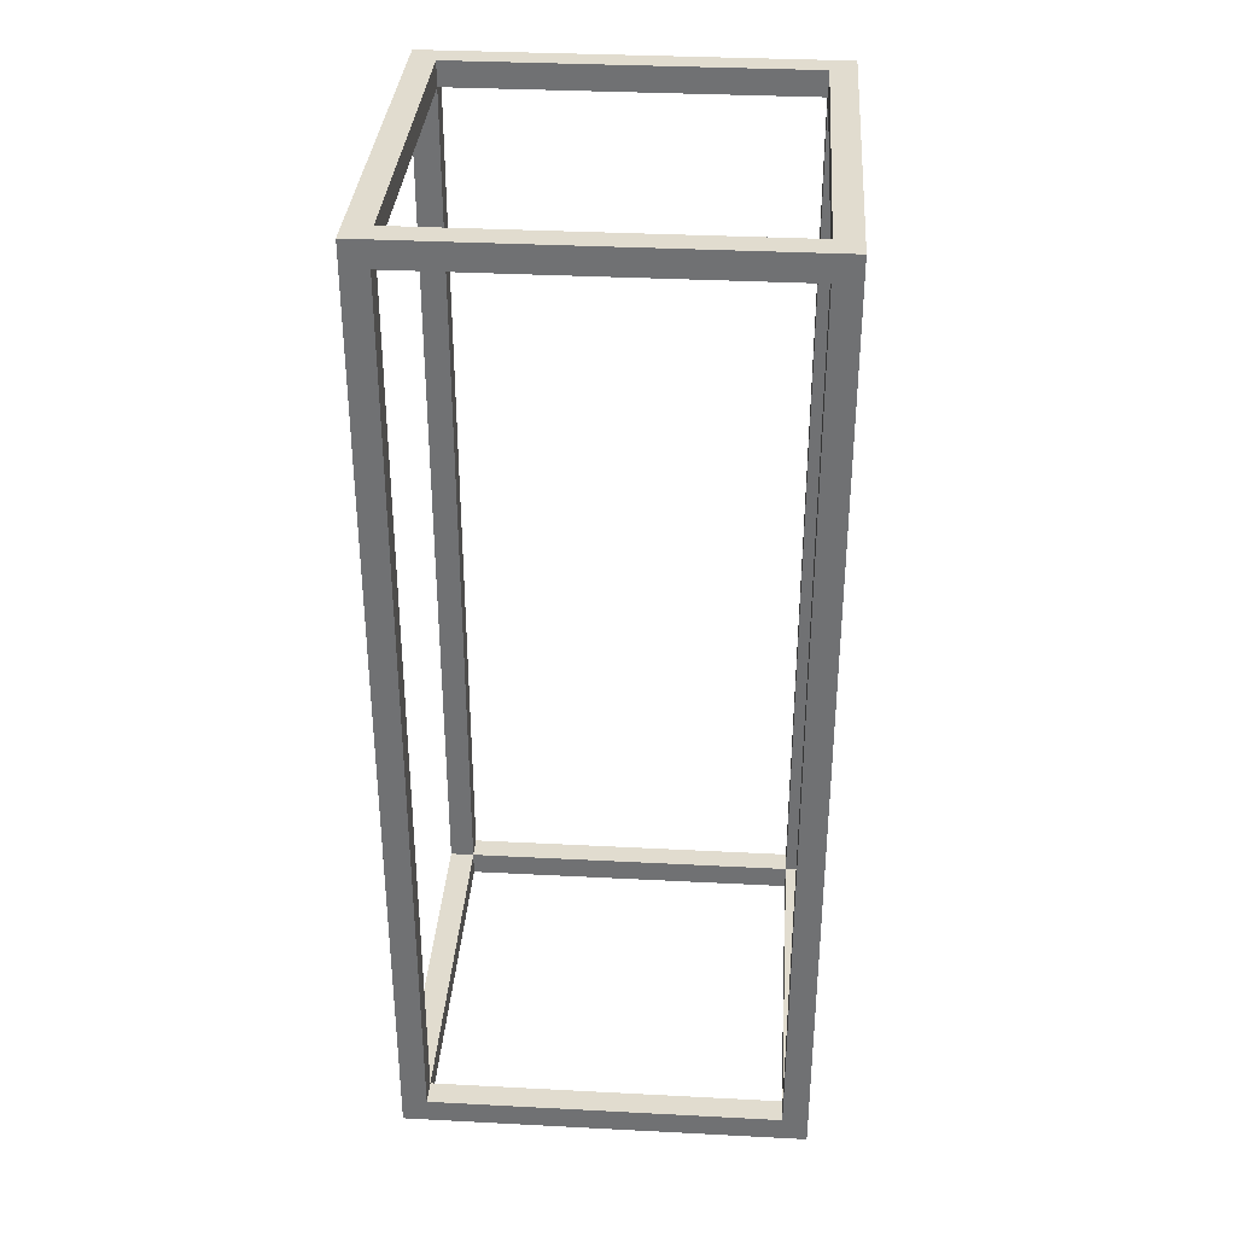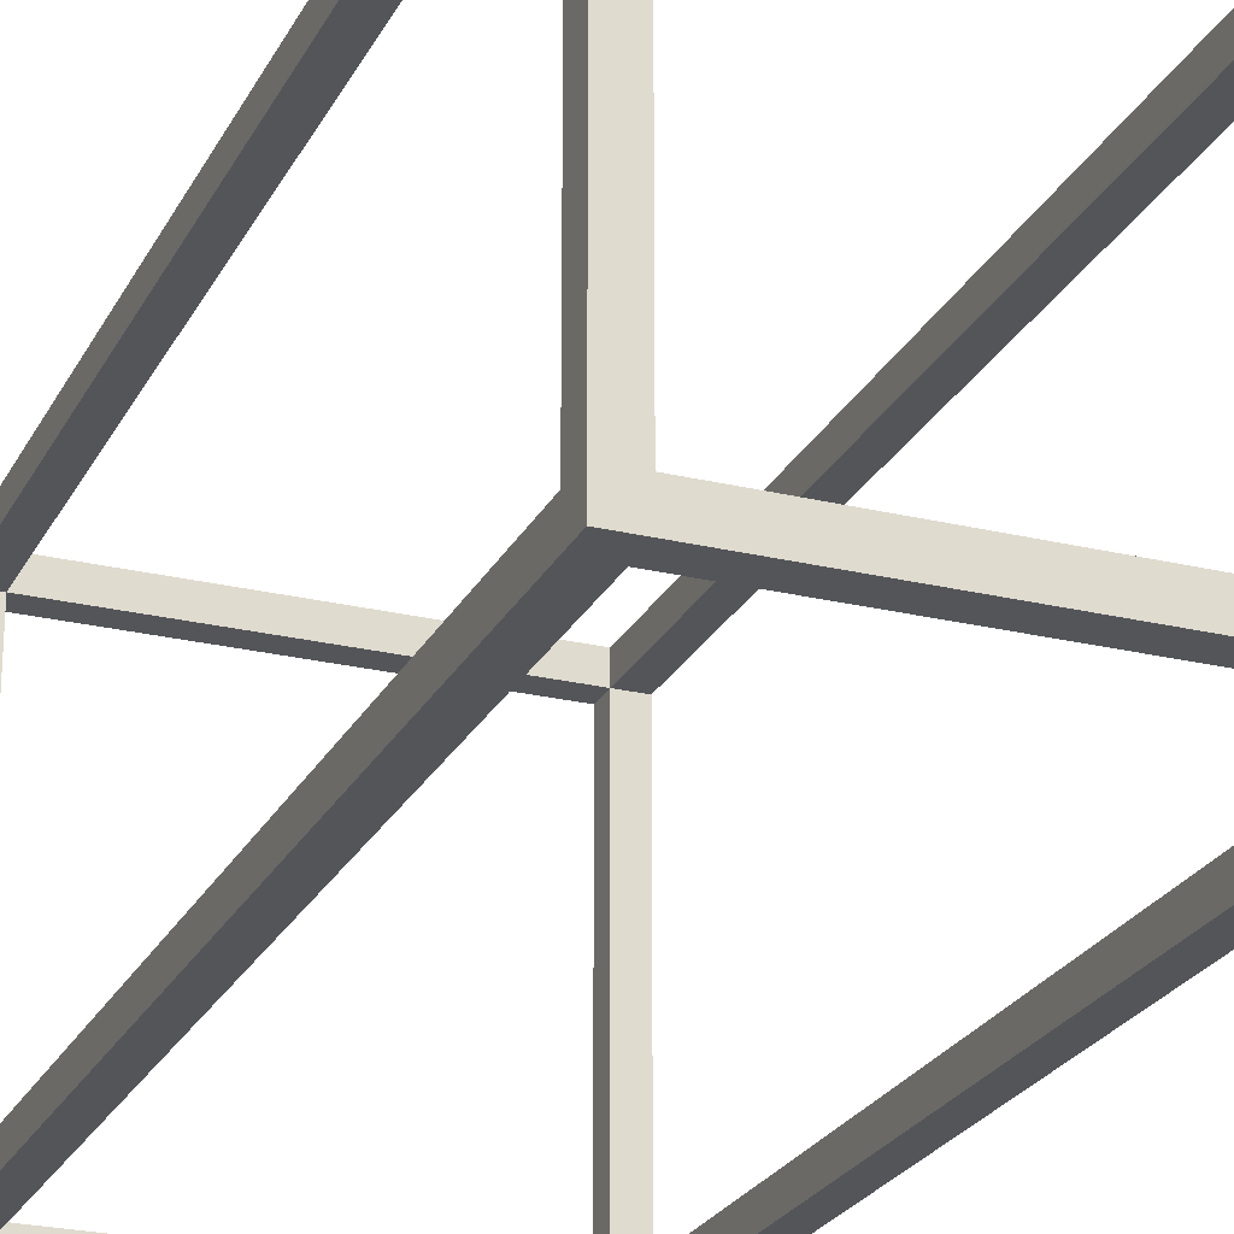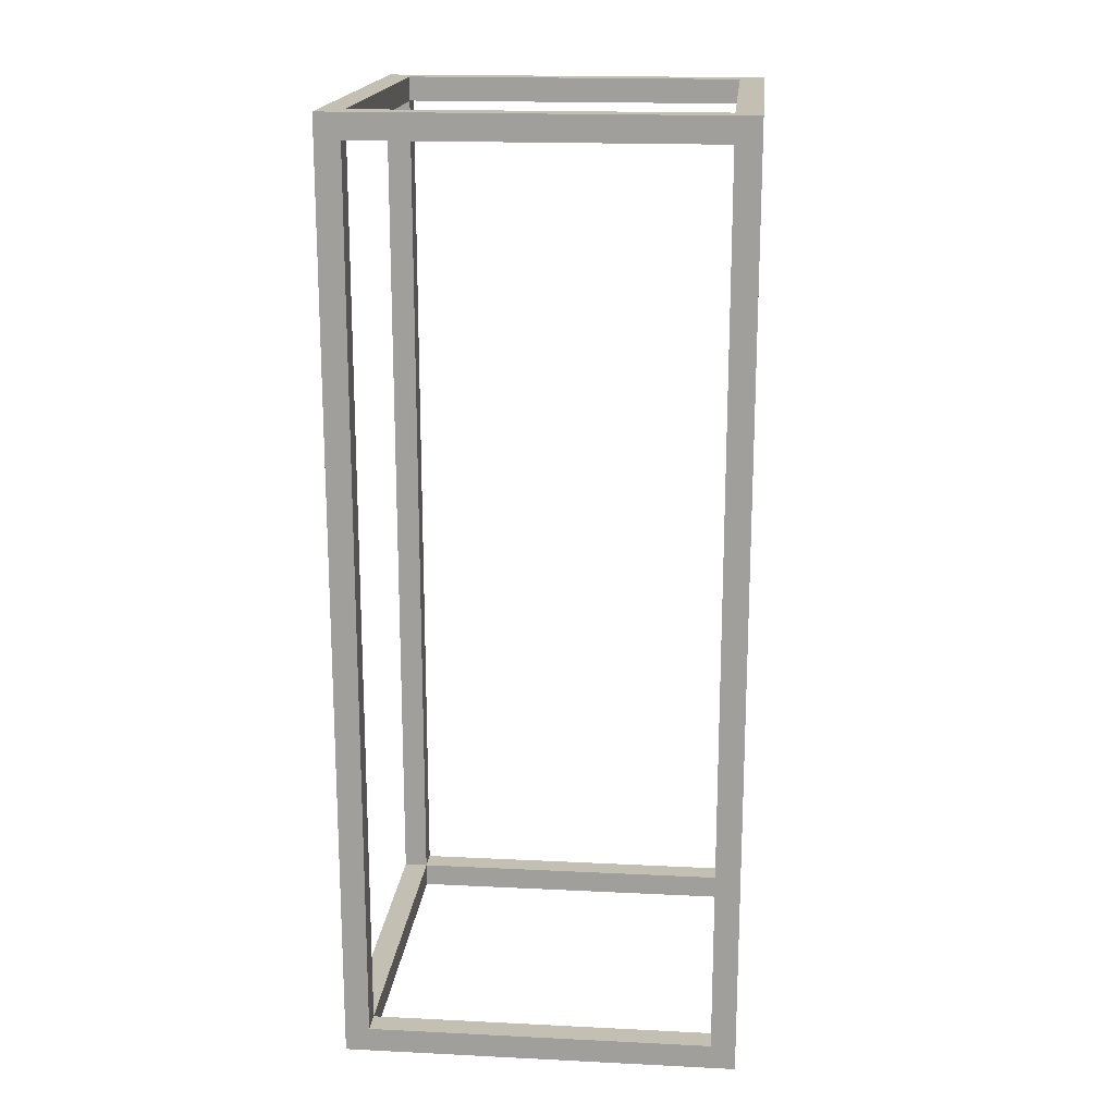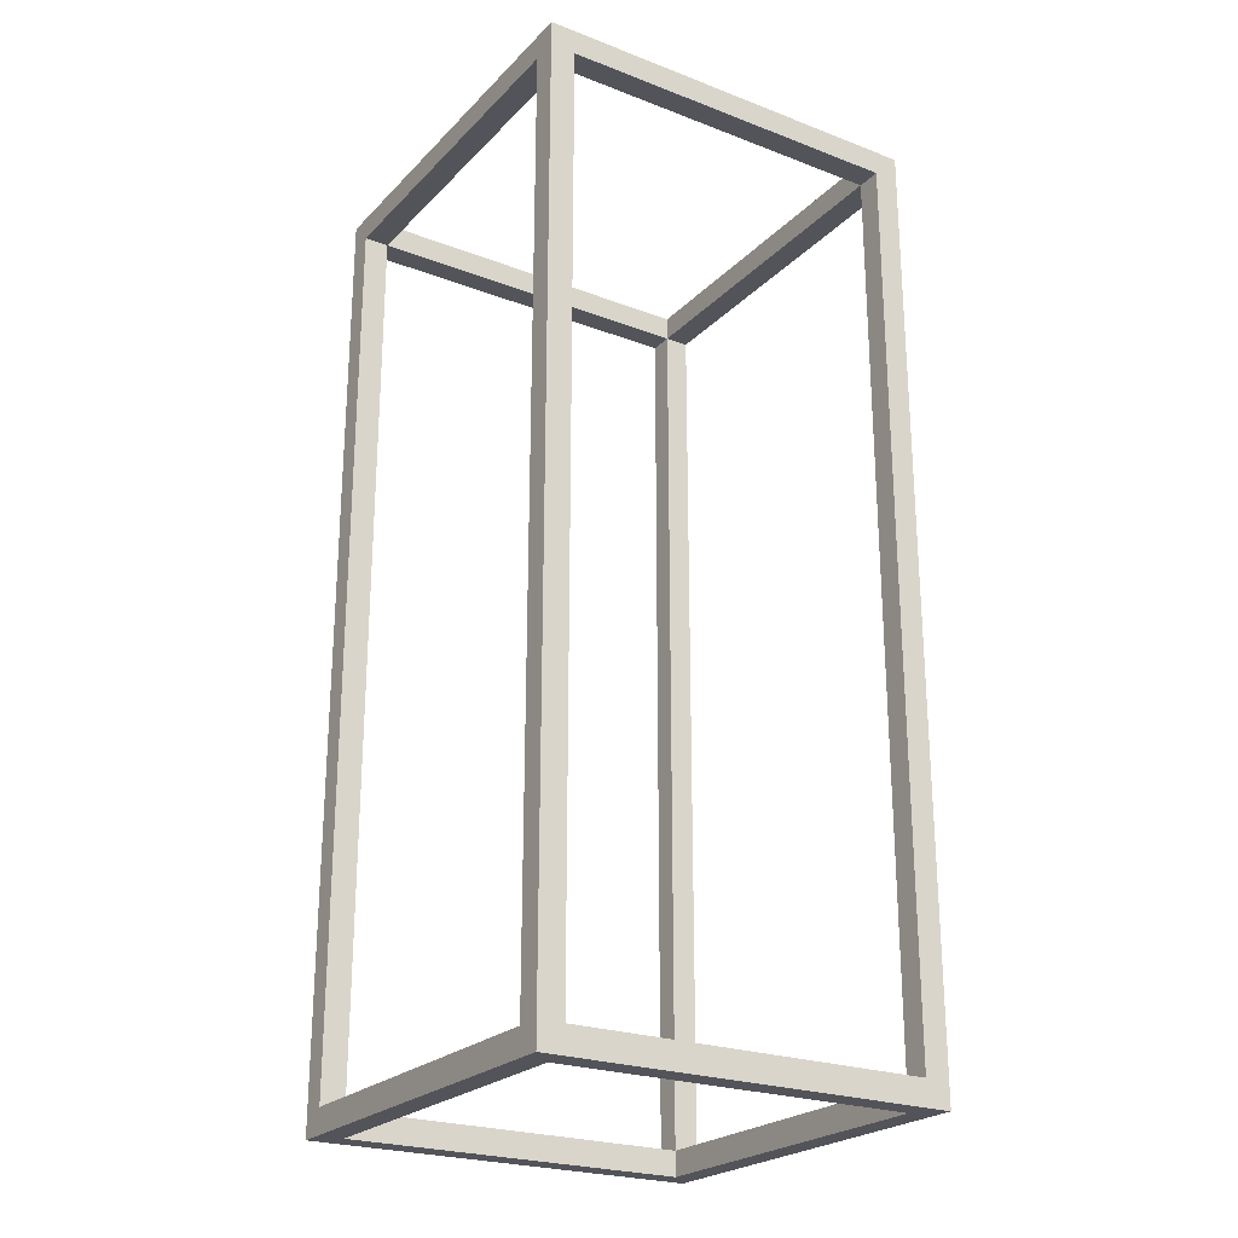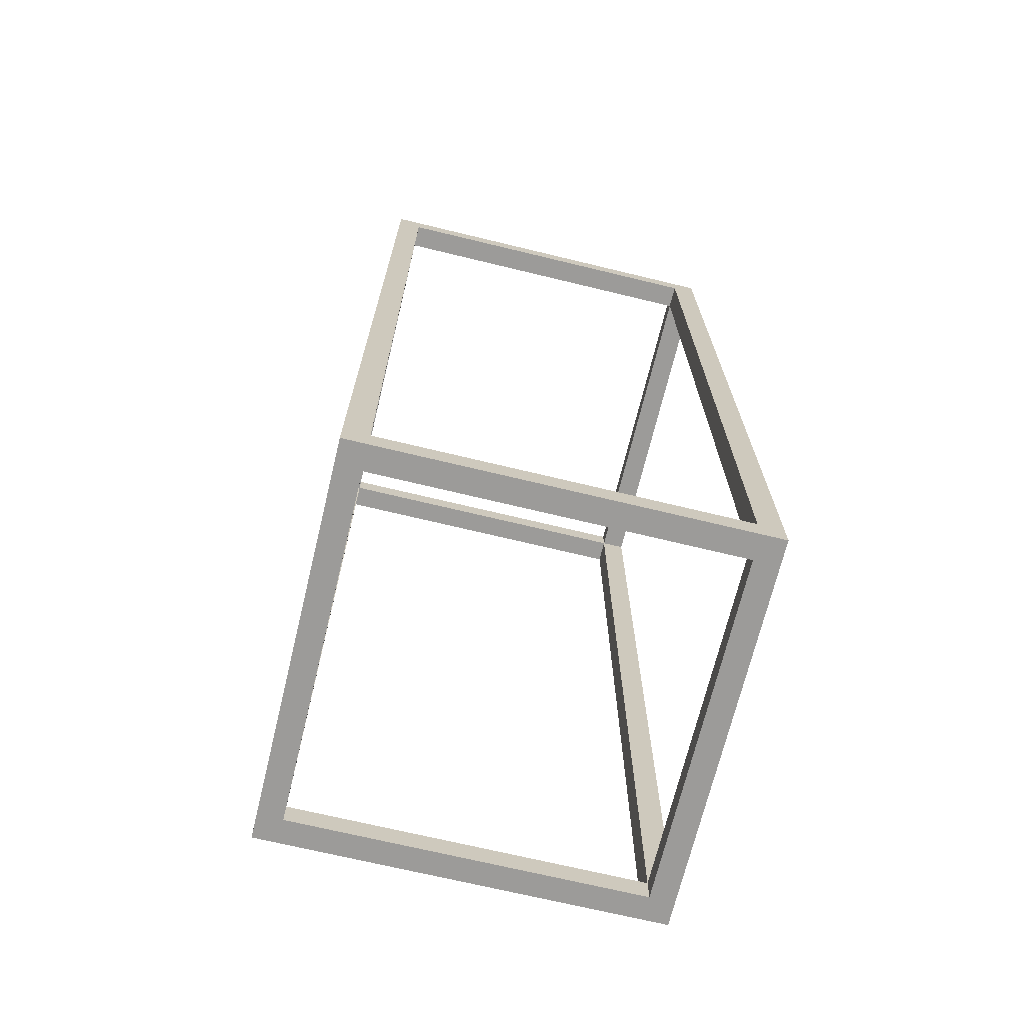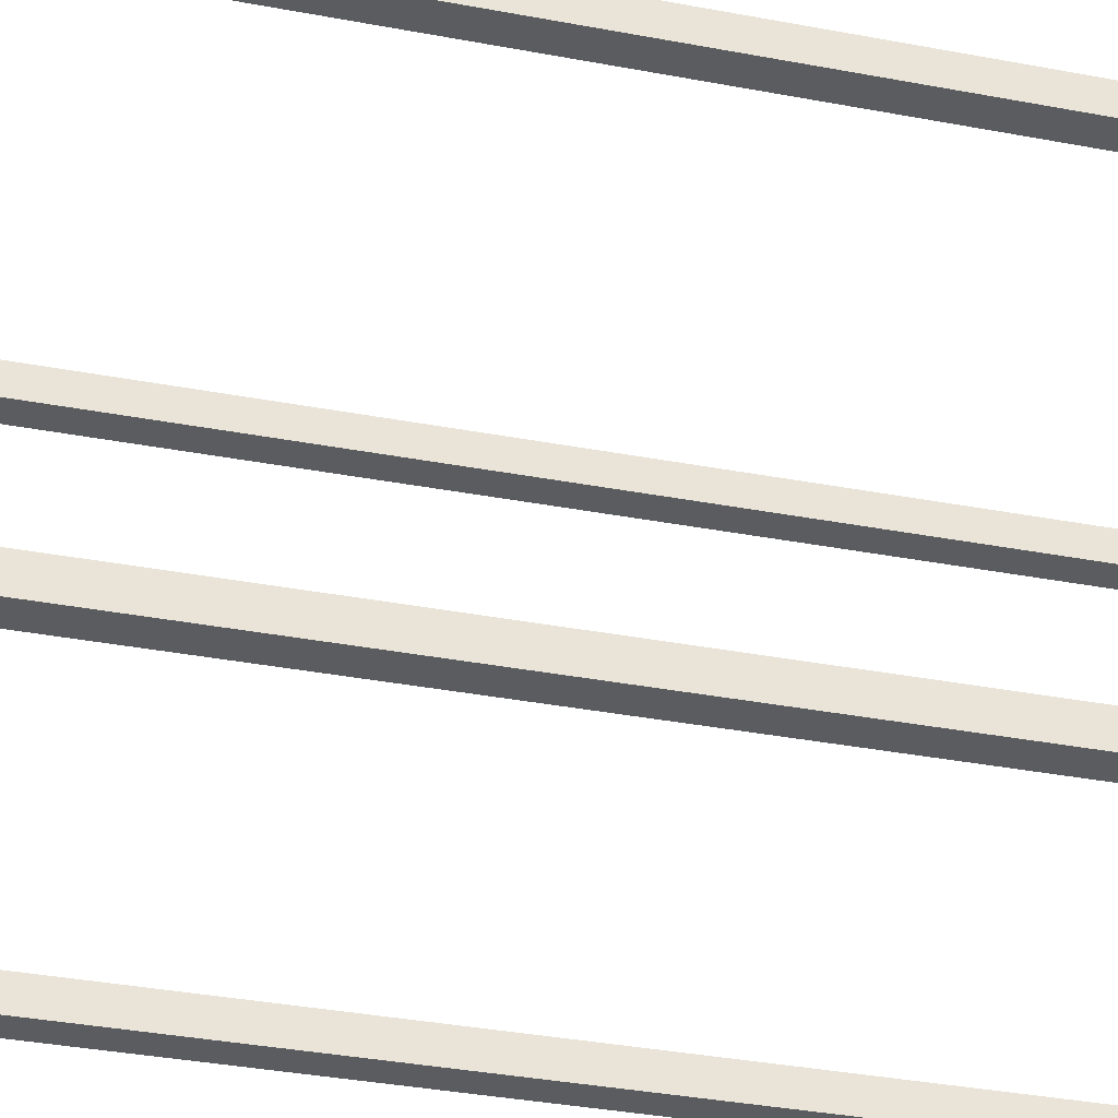
<metadata>
{"format":"obj","ext":"obj","renderer":"f3d","projection":"perspective","resolution":1024,"background":"white","views":[{"elev":34.4,"azim":94.0,"up":"+Z"},{"elev":-24.4,"azim":-21.7,"up":"+Y"},{"elev":17.9,"azim":-174.5,"up":"+Z"},{"elev":-23.9,"azim":-32.4,"up":"+Z"},{"elev":-69.9,"azim":-13.6,"up":"+Z"},{"elev":-34.0,"azim":75.4,"up":"+Y"}]}
</metadata>
<code>
o object_1
v -1.75 -2 0
v -1.75 2 0
v -2 -2 0
v -2 2 0
v -2 -2 0
v -2 2 0
v -2 -2 0.25
v -2 2 0.25
v -2 -2 0.25
v -2 2 0.25
v -1.75 -2 0.25
v -1.75 2 0.25
v -1.75 -2 0.25
v -1.75 2 0.25
v -1.75 -2 0
v -1.75 2 0
v -1.75 -2 0
v -2 -2 0
v -2 -2 0.25
v -1.75 -2 0.25
v -1.75 2 0
v -2 2 0
v -2 2 0.25
v -1.75 2 0.25
f 1 3 4 2
f 5 7 8 6
f 9 11 12 10
f 13 15 16 14
f 18 17 20
f 20 19 18
f 22 24 21
f 24 22 23
o object_2
v -2 1.75 0
v 2 1.75 0
v -2 2 0
v 2 2 0
v -2 2 0
v 2 2 0
v -2 2 0.25
v 2 2 0.25
v -2 2 0.25
v 2 2 0.25
v -2 1.75 0.25
v 2 1.75 0.25
v -2 1.75 0.25
v 2 1.75 0.25
v -2 1.75 0
v 2 1.75 0
v -2 1.75 0
v -2 2 0
v -2 2 0.25
v -2 1.75 0.25
v 2 1.75 0
v 2 2 0
v 2 2 0.25
v 2 1.75 0.25
f 25 27 28 26
f 29 31 32 30
f 33 35 36 34
f 37 39 40 38
f 42 41 44
f 44 43 42
f 46 48 45
f 48 46 47
o object_3
v 2 -2 9.25
v 2 2 9.25
v 1.75 -2 9.25
v 1.75 2 9.25
v 1.75 -2 9.25
v 1.75 2 9.25
v 1.75 -2 9.5
v 1.75 2 9.5
v 1.75 -2 9.5
v 1.75 2 9.5
v 2 -2 9.5
v 2 2 9.5
v 2 -2 9.5
v 2 2 9.5
v 2 -2 9.25
v 2 2 9.25
v 2 -2 9.25
v 1.75 -2 9.25
v 1.75 -2 9.5
v 2 -2 9.5
v 2 2 9.25
v 1.75 2 9.25
v 1.75 2 9.5
v 2 2 9.5
f 49 51 52 50
f 53 55 56 54
f 57 59 60 58
f 61 63 64 62
f 66 65 68
f 68 67 66
f 70 72 69
f 72 70 71
o object_4
v -2 1.75 9.25
v 2 1.75 9.25
v -2 2 9.25
v 2 2 9.25
v -2 2 9.25
v 2 2 9.25
v -2 2 9.5
v 2 2 9.5
v -2 2 9.5
v 2 2 9.5
v -2 1.75 9.5
v 2 1.75 9.5
v -2 1.75 9.5
v 2 1.75 9.5
v -2 1.75 9.25
v 2 1.75 9.25
v -2 1.75 9.25
v -2 2 9.25
v -2 2 9.5
v -2 1.75 9.5
v 2 1.75 9.25
v 2 2 9.25
v 2 2 9.5
v 2 1.75 9.5
f 73 75 76 74
f 77 79 80 78
f 81 83 84 82
f 85 87 88 86
f 90 89 92
f 92 91 90
f 94 96 93
f 96 94 95
o object_5
v -2 -2 9.25
v 2 -2 9.25
v -2 -1.75 9.25
v 2 -1.75 9.25
v -2 -1.75 9.25
v 2 -1.75 9.25
v -2 -1.75 9.5
v 2 -1.75 9.5
v -2 -1.75 9.5
v 2 -1.75 9.5
v -2 -2 9.5
v 2 -2 9.5
v -2 -2 9.5
v 2 -2 9.5
v -2 -2 9.25
v 2 -2 9.25
v -2 -2 9.25
v -2 -1.75 9.25
v -2 -1.75 9.5
v -2 -2 9.5
v 2 -2 9.25
v 2 -1.75 9.25
v 2 -1.75 9.5
v 2 -2 9.5
f 97 99 100 98
f 101 103 104 102
f 105 107 108 106
f 109 111 112 110
f 114 113 116
f 116 115 114
f 118 120 117
f 120 118 119
o object_6
v 1.75 1.75 9.5
v 1.75 1.75 0
v 1.75 2 9.5
v 1.75 2 0
v 1.75 2 9.5
v 1.75 2 0
v 2 2 9.5
v 2 2 0
v 2 2 9.5
v 2 2 0
v 2 1.75 9.5
v 2 1.75 0
v 2 1.75 9.5
v 2 1.75 0
v 1.75 1.75 9.5
v 1.75 1.75 0
v 1.75 1.75 9.5
v 1.75 2 9.5
v 2 2 9.5
v 2 1.75 9.5
v 1.75 1.75 0
v 1.75 2 0
v 2 2 0
v 2 1.75 0
f 121 123 124 122
f 125 127 128 126
f 129 131 132 130
f 133 135 136 134
f 138 137 140
f 140 139 138
f 142 144 141
f 144 142 143
o object_7
v -1.75 -2 9.25
v -1.75 2 9.25
v -2 -2 9.25
v -2 2 9.25
v -2 -2 9.25
v -2 2 9.25
v -2 -2 9.5
v -2 2 9.5
v -2 -2 9.5
v -2 2 9.5
v -1.75 -2 9.5
v -1.75 2 9.5
v -1.75 -2 9.5
v -1.75 2 9.5
v -1.75 -2 9.25
v -1.75 2 9.25
v -1.75 -2 9.25
v -2 -2 9.25
v -2 -2 9.5
v -1.75 -2 9.5
v -1.75 2 9.25
v -2 2 9.25
v -2 2 9.5
v -1.75 2 9.5
f 145 147 148 146
f 149 151 152 150
f 153 155 156 154
f 157 159 160 158
f 162 161 164
f 164 163 162
f 166 168 165
f 168 166 167
o object_8
v 2 -2 0
v 2 2 0
v 1.75 -2 0
v 1.75 2 0
v 1.75 -2 0
v 1.75 2 0
v 1.75 -2 0.25
v 1.75 2 0.25
v 1.75 -2 0.25
v 1.75 2 0.25
v 2 -2 0.25
v 2 2 0.25
v 2 -2 0.25
v 2 2 0.25
v 2 -2 0
v 2 2 0
v 2 -2 0
v 1.75 -2 0
v 1.75 -2 0.25
v 2 -2 0.25
v 2 2 0
v 1.75 2 0
v 1.75 2 0.25
v 2 2 0.25
f 169 171 172 170
f 173 175 176 174
f 177 179 180 178
f 181 183 184 182
f 186 185 188
f 188 187 186
f 190 192 189
f 192 190 191
o object_9
v -2 -2 0
v 2 -2 0
v -2 -1.75 0
v 2 -1.75 0
v -2 -1.75 0
v 2 -1.75 0
v -2 -1.75 0.25
v 2 -1.75 0.25
v -2 -1.75 0.25
v 2 -1.75 0.25
v -2 -2 0.25
v 2 -2 0.25
v -2 -2 0.25
v 2 -2 0.25
v -2 -2 0
v 2 -2 0
v -2 -2 0
v -2 -1.75 0
v -2 -1.75 0.25
v -2 -2 0.25
v 2 -2 0
v 2 -1.75 0
v 2 -1.75 0.25
v 2 -2 0.25
f 193 195 196 194
f 197 199 200 198
f 201 203 204 202
f 205 207 208 206
f 210 209 212
f 212 211 210
f 214 216 213
f 216 214 215
o object_10
v -2 -2 9.5
v -2 -2 0
v -2 -1.75 9.5
v -2 -1.75 0
v -2 -1.75 9.5
v -2 -1.75 0
v -1.75 -1.75 9.5
v -1.75 -1.75 0
v -1.75 -1.75 9.5
v -1.75 -1.75 0
v -1.75 -2 9.5
v -1.75 -2 0
v -1.75 -2 9.5
v -1.75 -2 0
v -2 -2 9.5
v -2 -2 0
v -2 -2 9.5
v -2 -1.75 9.5
v -1.75 -1.75 9.5
v -1.75 -2 9.5
v -2 -2 0
v -2 -1.75 0
v -1.75 -1.75 0
v -1.75 -2 0
f 217 219 220 218
f 221 223 224 222
f 225 227 228 226
f 229 231 232 230
f 234 233 236
f 236 235 234
f 238 240 237
f 240 238 239
o object_11
v 1.75 -2 9.5
v 1.75 -2 0
v 1.75 -1.75 9.5
v 1.75 -1.75 0
v 1.75 -1.75 9.5
v 1.75 -1.75 0
v 2 -1.75 9.5
v 2 -1.75 0
v 2 -1.75 9.5
v 2 -1.75 0
v 2 -2 9.5
v 2 -2 0
v 2 -2 9.5
v 2 -2 0
v 1.75 -2 9.5
v 1.75 -2 0
v 1.75 -2 9.5
v 1.75 -1.75 9.5
v 2 -1.75 9.5
v 2 -2 9.5
v 1.75 -2 0
v 1.75 -1.75 0
v 2 -1.75 0
v 2 -2 0
f 241 243 244 242
f 245 247 248 246
f 249 251 252 250
f 253 255 256 254
f 258 257 260
f 260 259 258
f 262 264 261
f 264 262 263
o object_12
v -2 1.75 9.5
v -2 1.75 0
v -2 2 9.5
v -2 2 0
v -2 2 9.5
v -2 2 0
v -1.75 2 9.5
v -1.75 2 0
v -1.75 2 9.5
v -1.75 2 0
v -1.75 1.75 9.5
v -1.75 1.75 0
v -1.75 1.75 9.5
v -1.75 1.75 0
v -2 1.75 9.5
v -2 1.75 0
v -2 1.75 9.5
v -2 2 9.5
v -1.75 2 9.5
v -1.75 1.75 9.5
v -2 1.75 0
v -2 2 0
v -1.75 2 0
v -1.75 1.75 0
f 265 267 268 266
f 269 271 272 270
f 273 275 276 274
f 277 279 280 278
f 282 281 284
f 284 283 282
f 286 288 285
f 288 286 287

</code>
